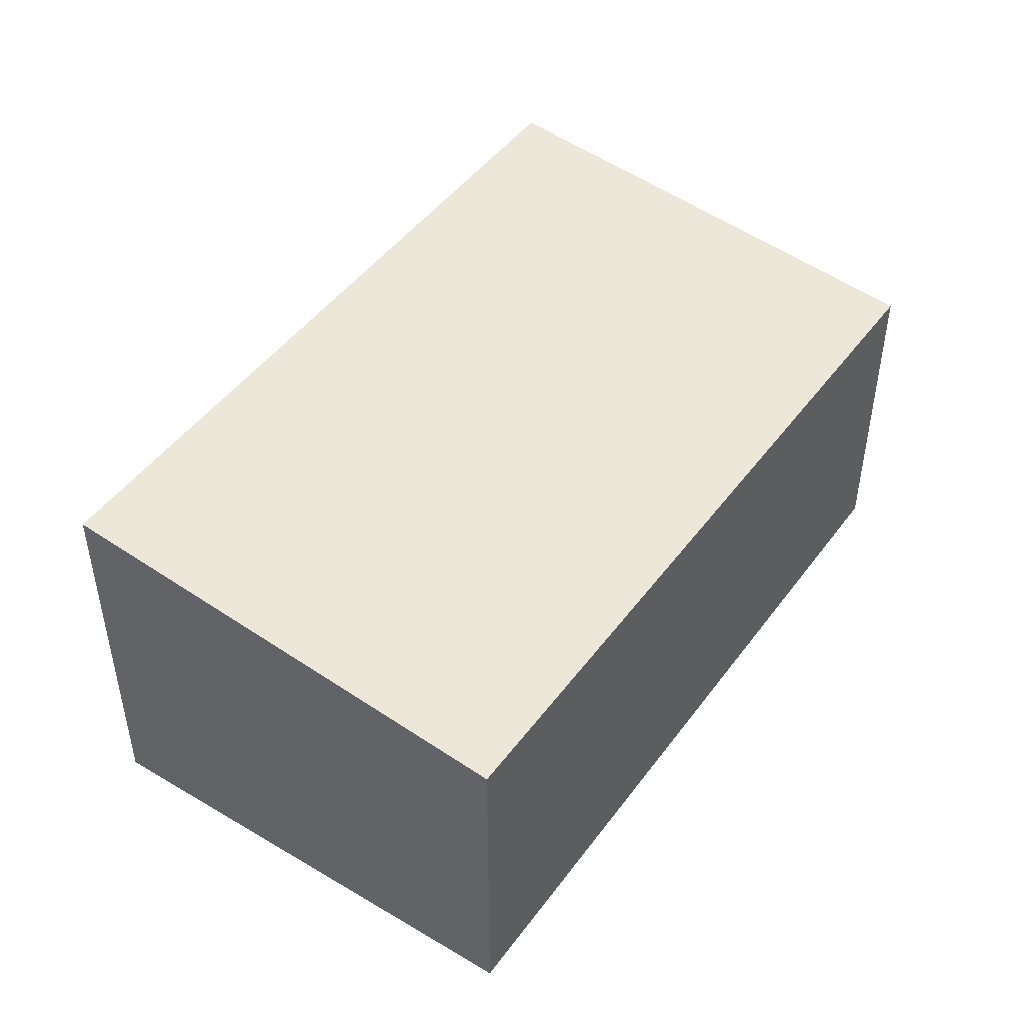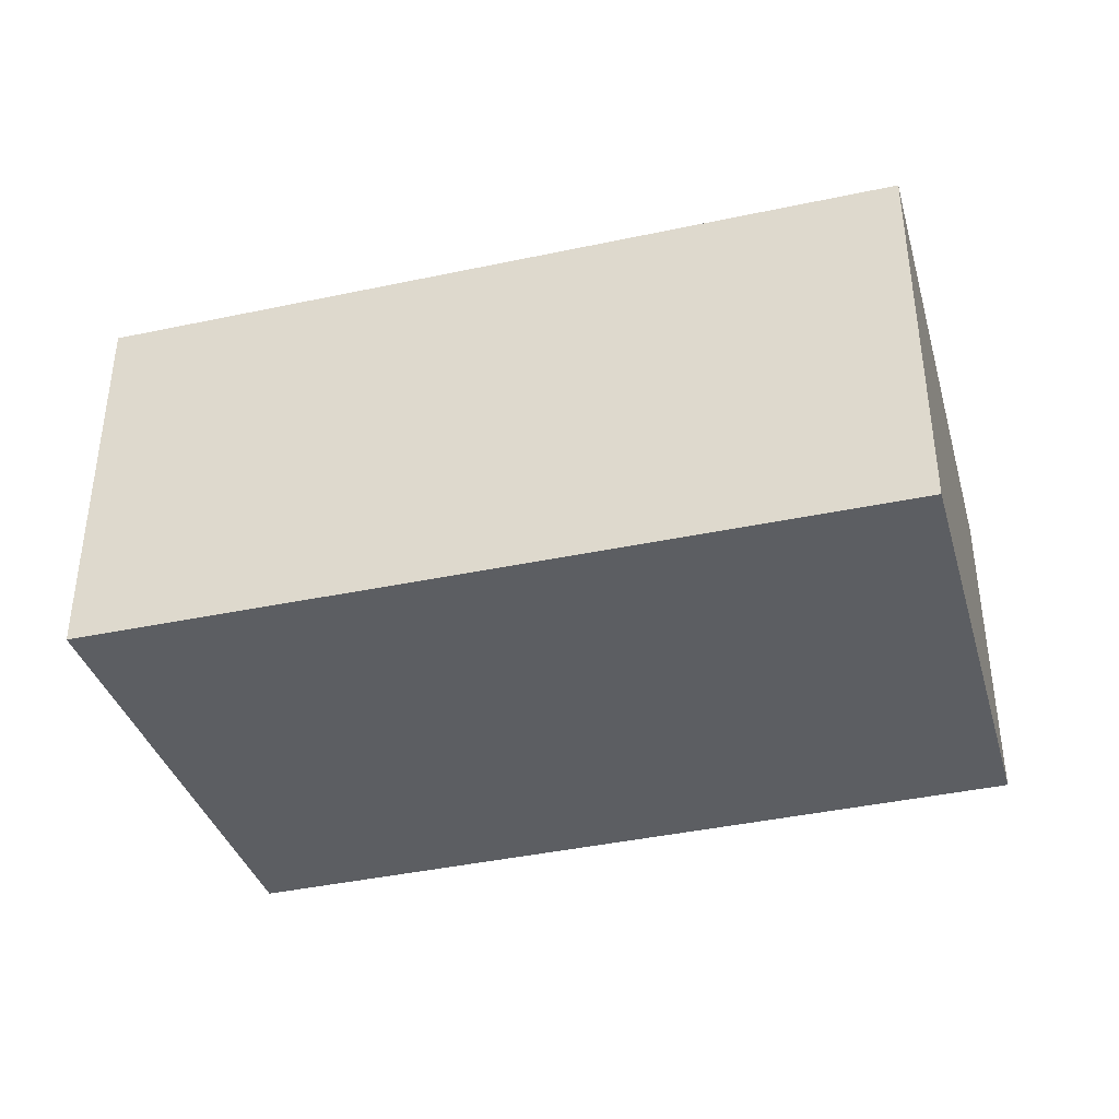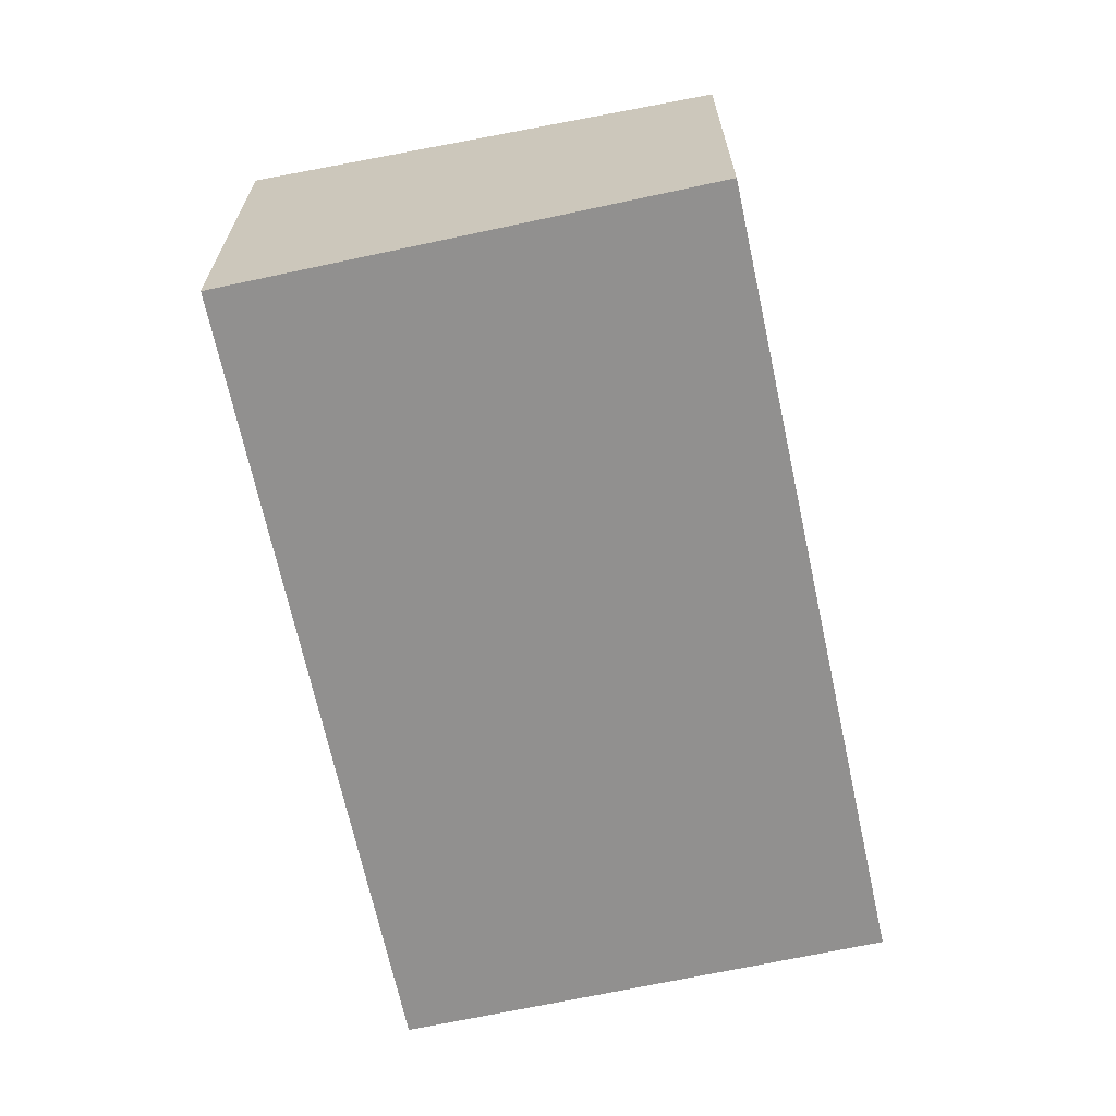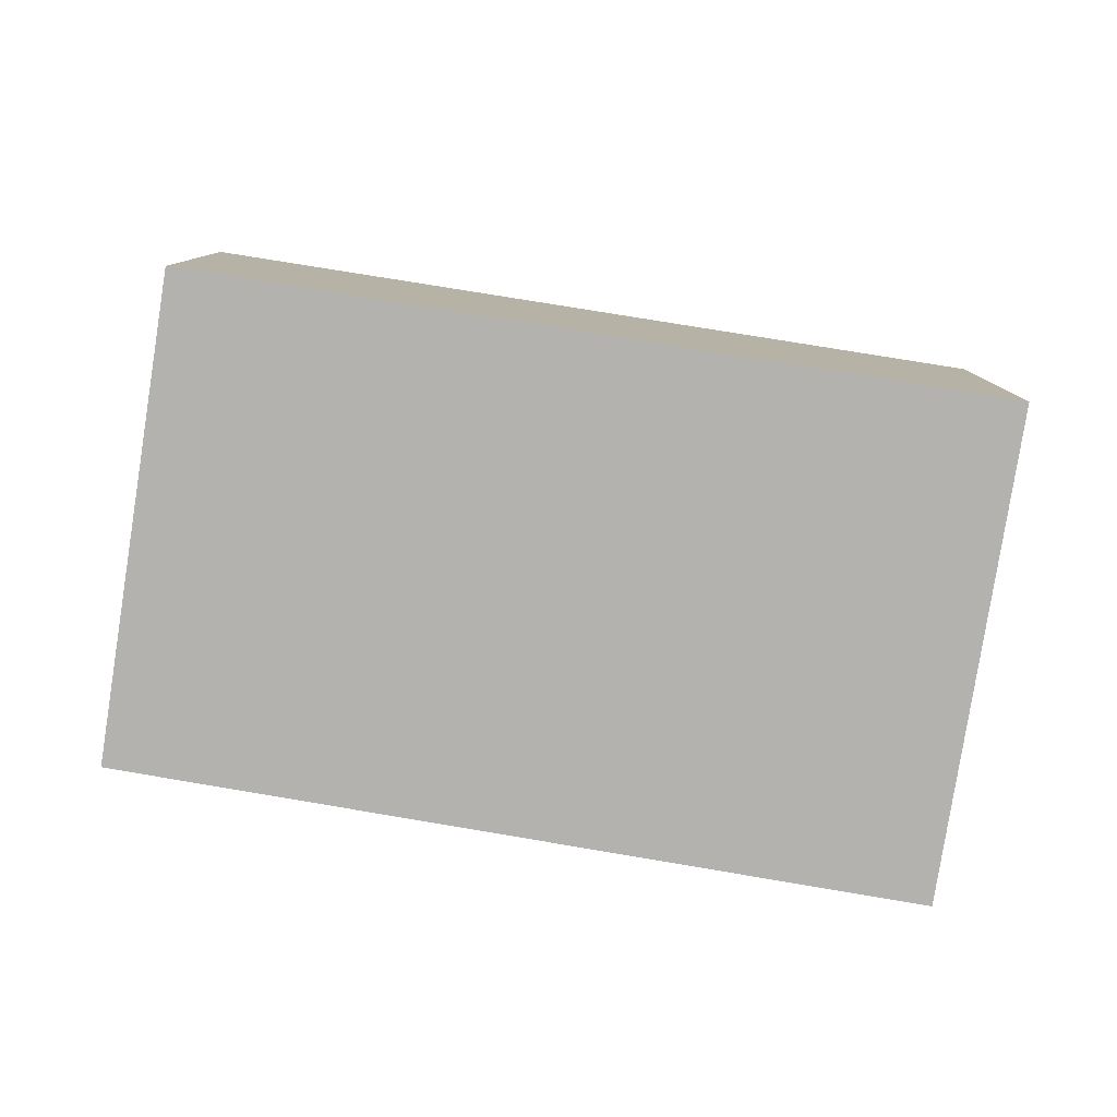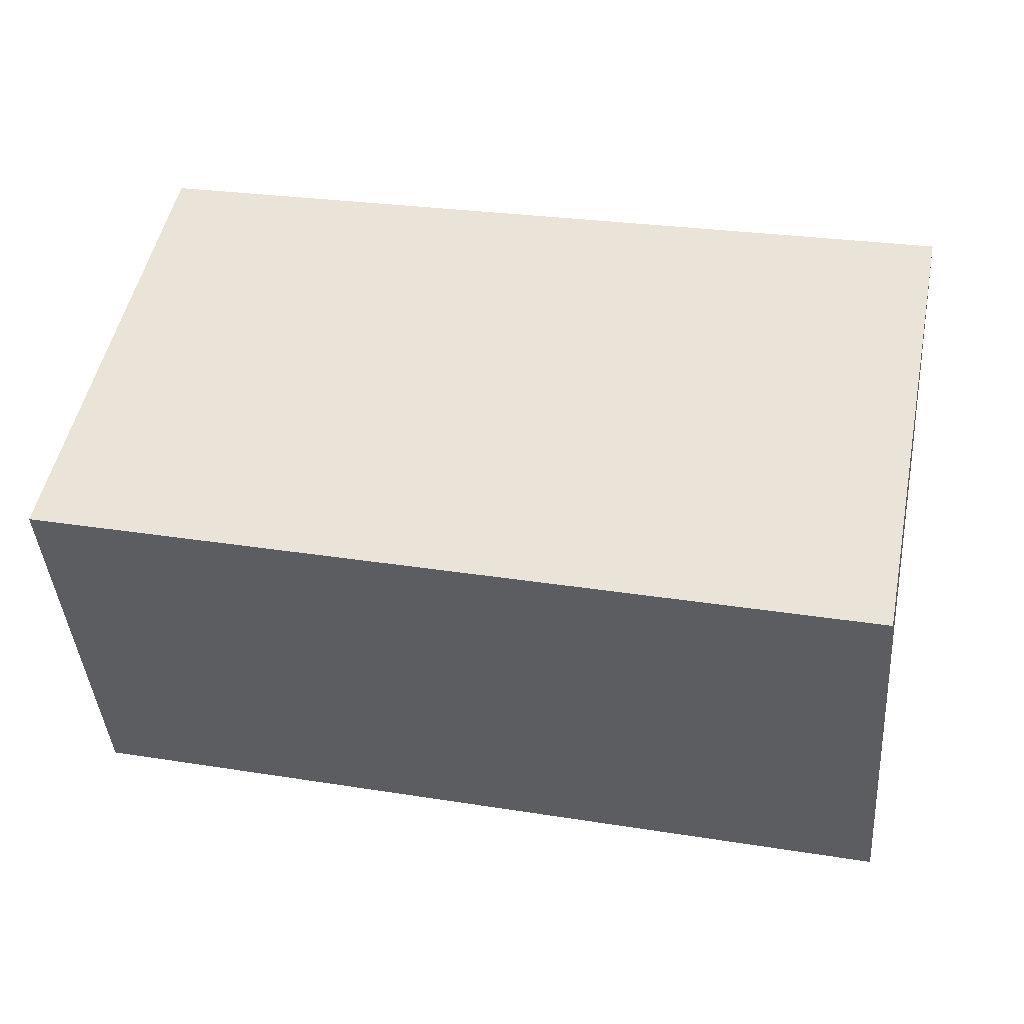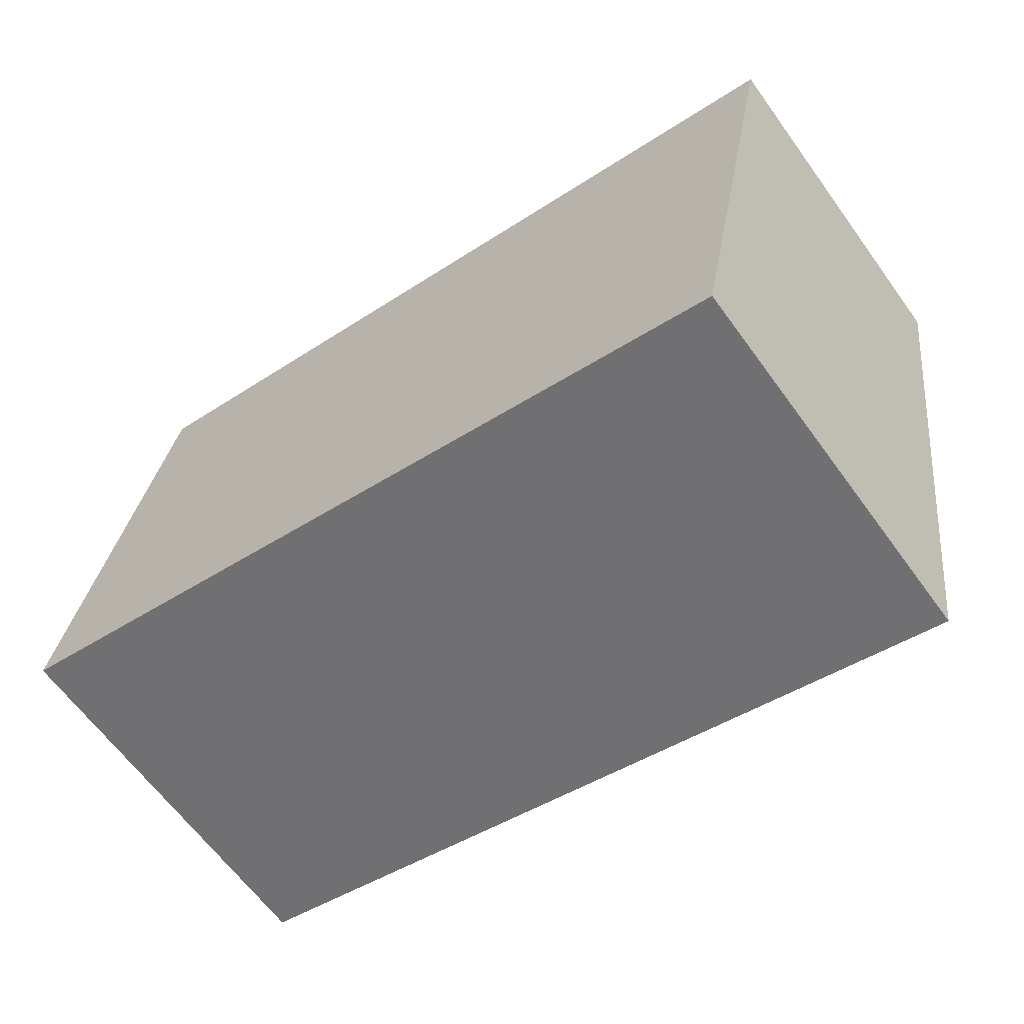
<metadata>
{"format":"obj","ext":"obj","renderer":"f3d","projection":"perspective","resolution":1024,"background":"white","views":[{"elev":45.9,"azim":-44.3,"up":"+Y"},{"elev":-38.0,"azim":-152.5,"up":"+Y"},{"elev":-65.7,"azim":-66.1,"up":"+Y"},{"elev":-79.8,"azim":2.5,"up":"+Y"},{"elev":-41.2,"azim":4.2,"up":"+Z"},{"elev":-63.9,"azim":36.0,"up":"+Z"}]}
</metadata>
<code>
v  0 2.186 1.339e-16
v  5.04 1.874 1.769
v  4.492 2.186 -0.987
v  0.553 1.883 2.675
v  4.492 6.044e-17 -0.987
v  0 0 0
v  0.553 -1.638e-16 2.675
v  5.04 -1.083e-16 1.769
g defaultobject
f 1 2 3
f 2 1 4
f 5 1 3
f 1 5 6
f 6 4 1
f 4 6 7
f 7 2 4
f 2 7 8
f 2 5 3
f 5 2 8
f 8 6 5
f 6 8 7

</code>
